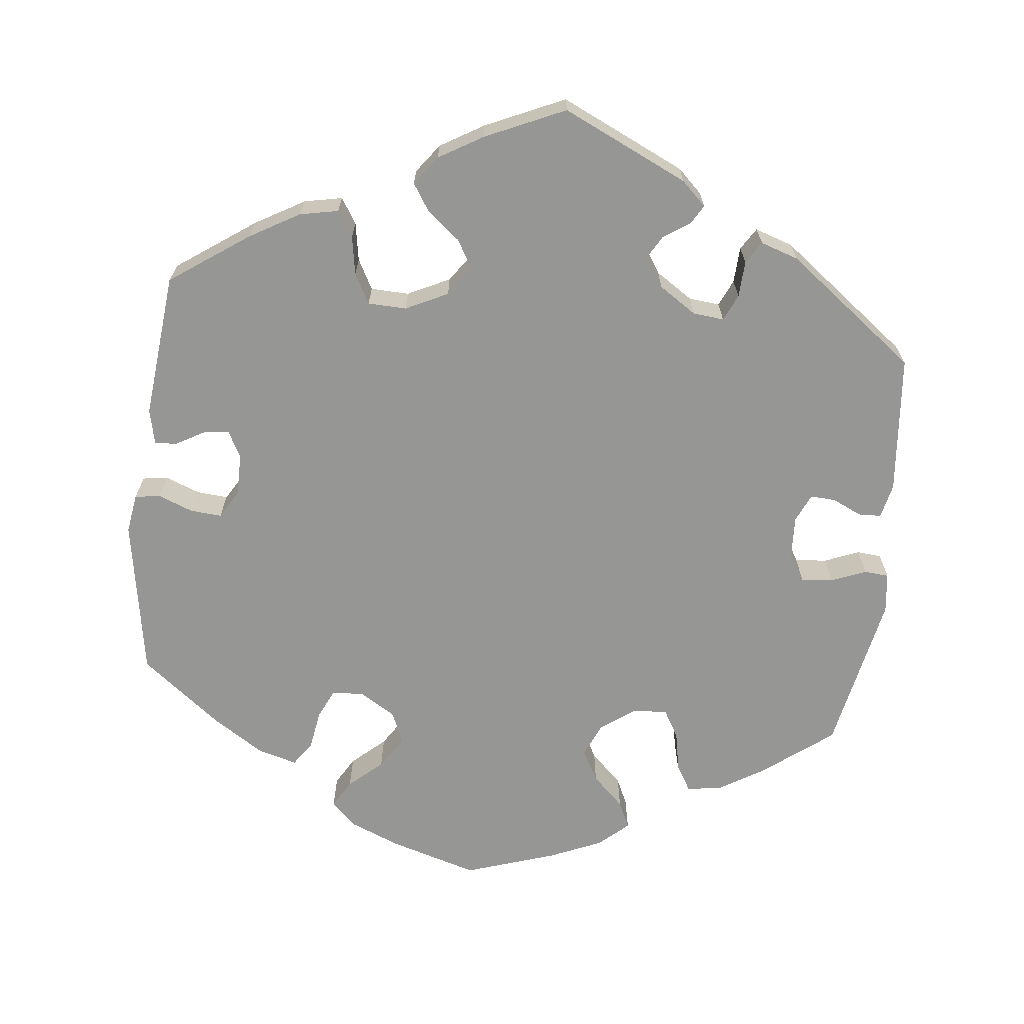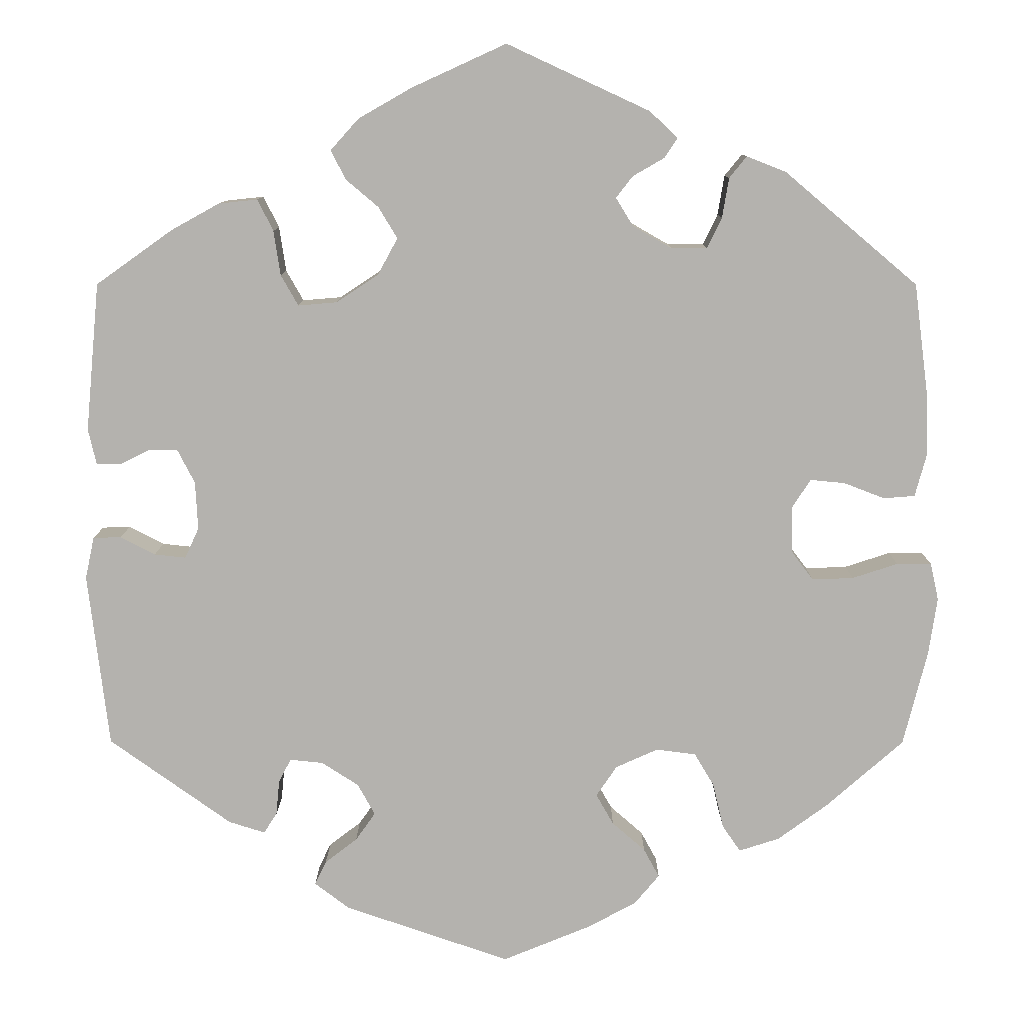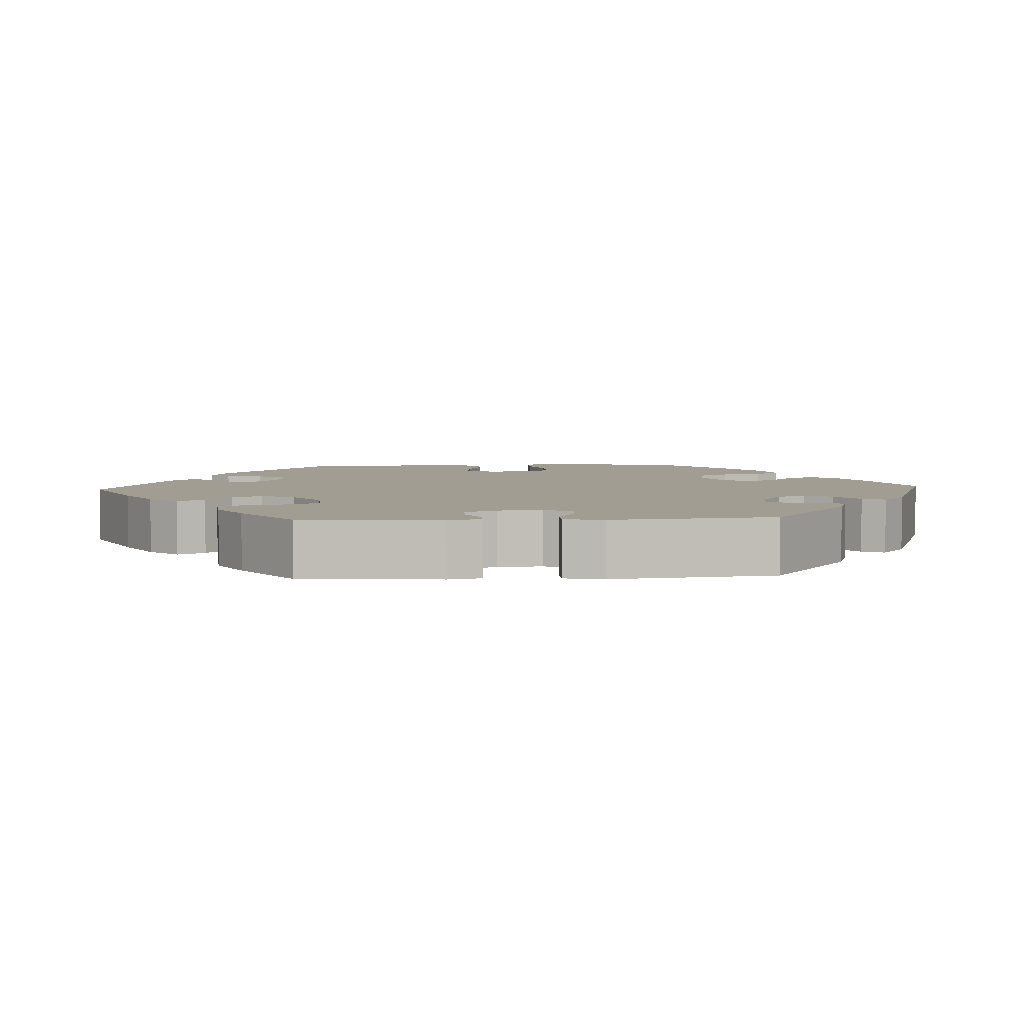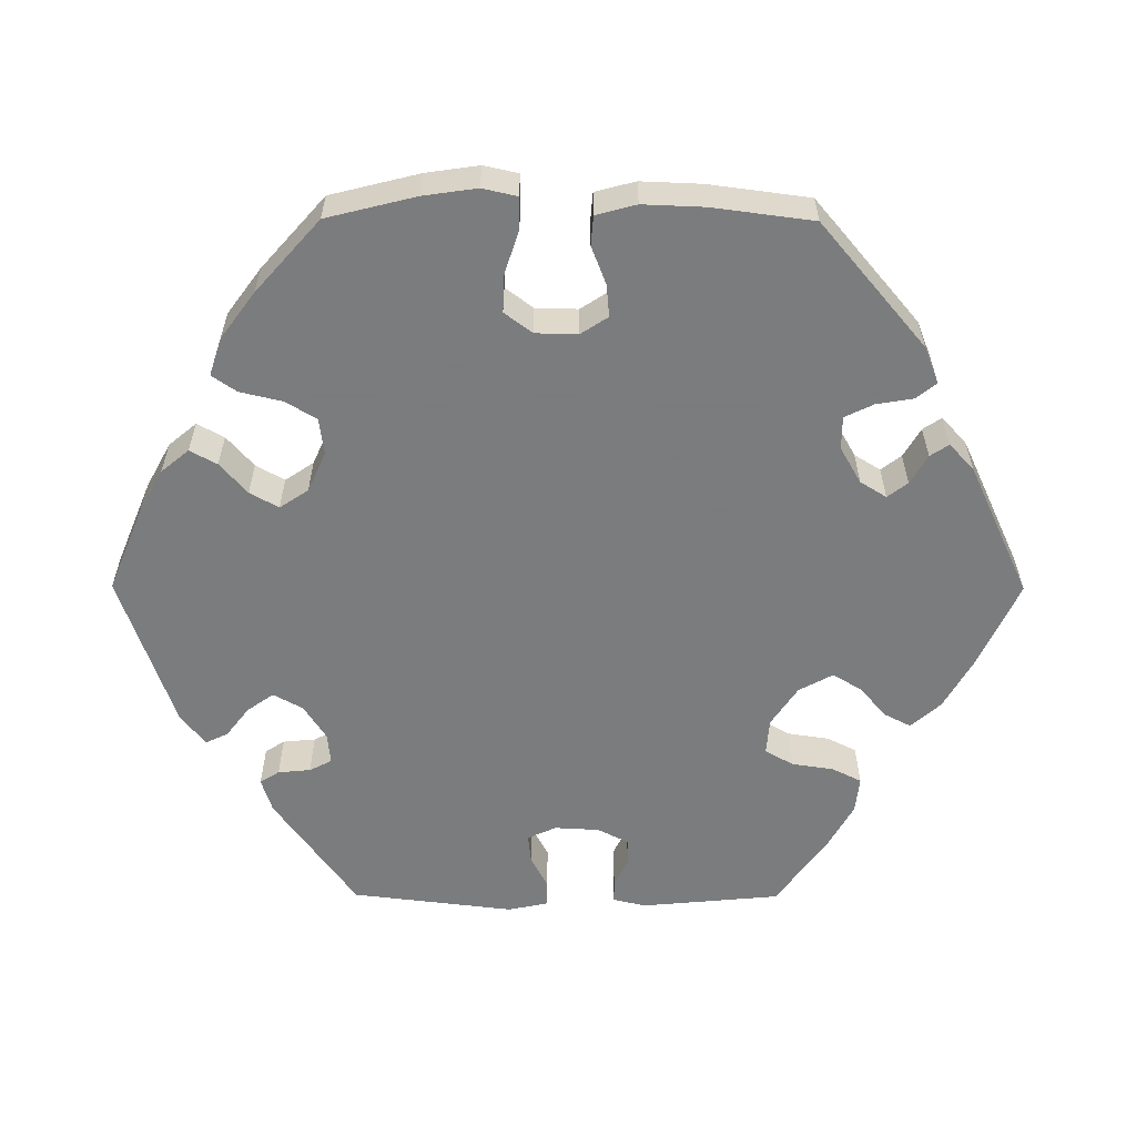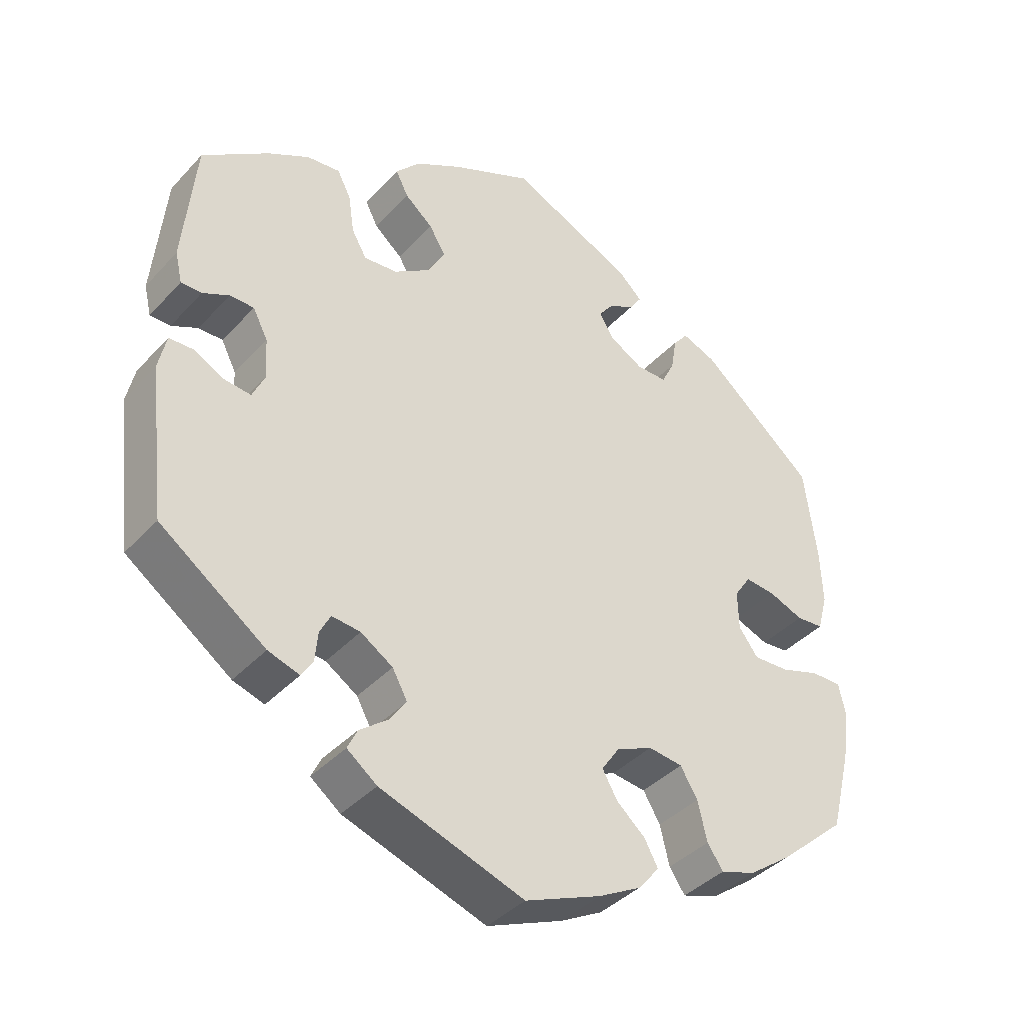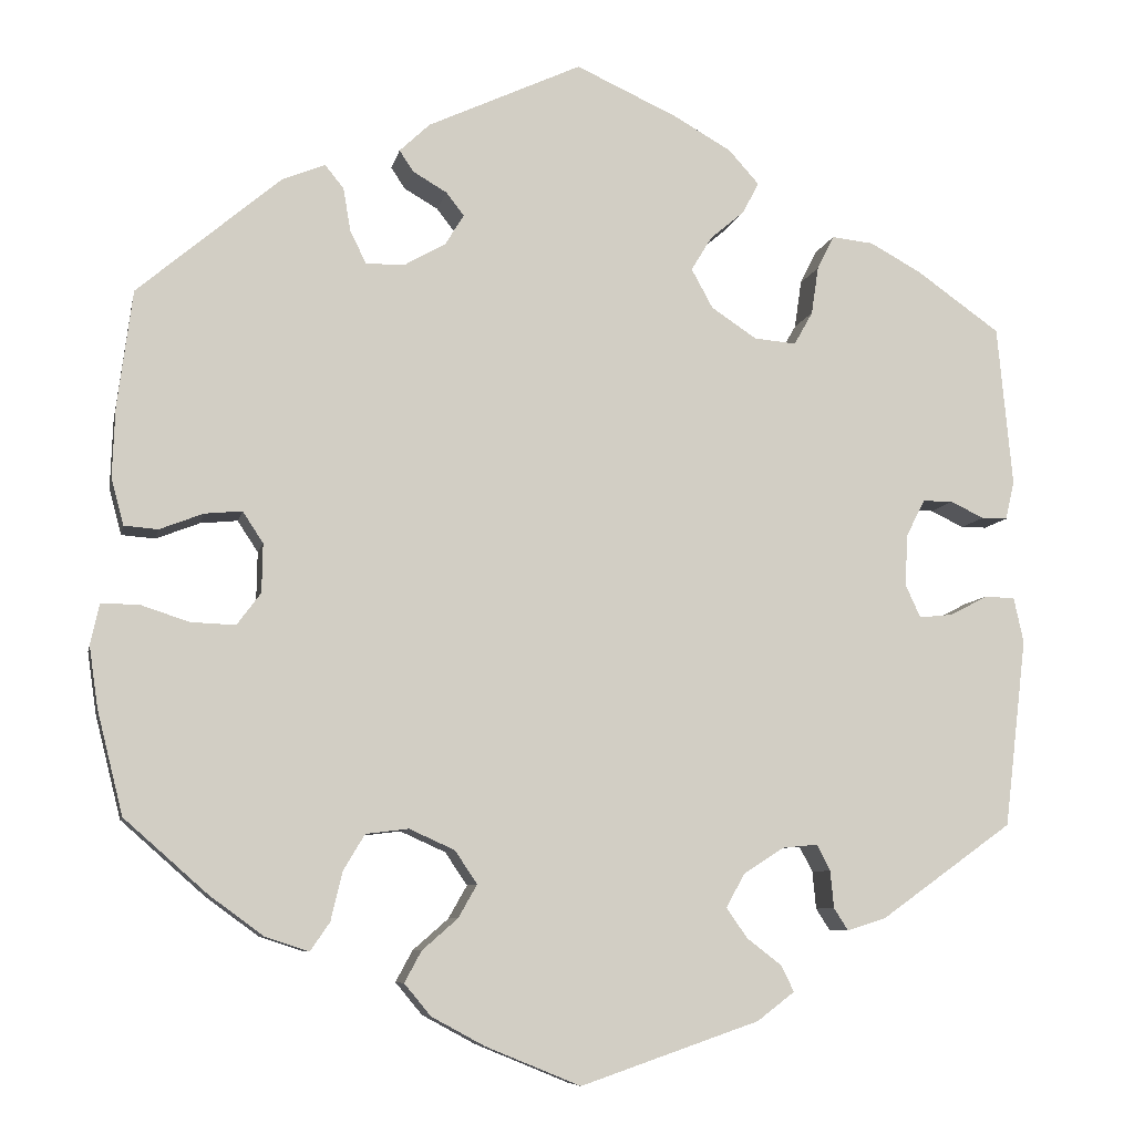
<metadata>
{"format":"obj","ext":"obj","renderer":"f3d","projection":"perspective","resolution":1024,"background":"white","views":[{"elev":-67.7,"azim":53.3,"up":"+Y"},{"elev":10.2,"azim":-179.7,"up":"+Z"},{"elev":4.8,"azim":86.5,"up":"+Y"},{"elev":-58.6,"azim":-90.3,"up":"+Y"},{"elev":-39.4,"azim":142.4,"up":"+Z"},{"elev":-7.9,"azim":-11.4,"up":"+Z"}]}
</metadata>
<code>
v 0.113 0.07 0.526
v 0.178 0.07 0.489
v 0.212 0.07 0.451
v 0.194 0.07 0.416
v 0.155 0.07 0.383
v 0.132 0.07 0.345
v 0.156 0.07 0.301
v 0.207 0.07 0.267
v 0.254 0.07 0.263
v 0.275 0.07 0.3
v 0.283 0.07 0.354
v 0.302 0.07 0.392
v 0.349 0.07 0.387
v 0.407 0.07 0.355
v 0.5 0.07 0.289
v 0.517 0.07 0.109
v 0.507 0.07 0.066
v 0.478 0.07 0.066
v 0.441 0.07 0.084
v 0.407 0.07 0.084
v 0.386 0.07 0.043
v 0.383 0.07 -0.015
v 0.4 0.07 -0.052
v 0.438 0.07 -0.048
v 0.48 0.07 -0.026
v 0.514 0.07 -0.027
v 0.525 0.07 -0.078
v 0.5 0.07 -0.289
v 0.352 0.07 -0.395
v 0.308 0.07 -0.409
v 0.292 0.07 -0.384
v 0.288 0.07 -0.342
v 0.273 0.07 -0.313
v 0.233 0.07 -0.317
v 0.188 0.07 -0.346
v 0.167 0.07 -0.384
v 0.191 0.07 -0.418
v 0.23 0.07 -0.448
v 0.244 0.07 -0.477
v 0.202 0.07 -0.509
v 0.001 0.07 -0.578
v -0.106 0.07 -0.534
v -0.165 0.07 -0.502
v -0.195 0.07 -0.466
v -0.176 0.07 -0.431
v -0.136 0.07 -0.396
v -0.115 0.07 -0.359
v -0.14 0.07 -0.322
v -0.191 0.07 -0.299
v -0.239 0.07 -0.305
v -0.263 0.07 -0.345
v -0.276 0.07 -0.4
v -0.298 0.07 -0.432
v -0.347 0.07 -0.416
v -0.407 0.07 -0.372
v -0.501 0.07 -0.289
v -0.53 0.07 -0.173
v -0.54 0.07 -0.104
v -0.53 0.07 -0.059
v -0.488 0.07 -0.059
v -0.433 0.07 -0.077
v -0.383 0.07 -0.079
v -0.356 0.07 -0.043
v -0.355 0.07 0.012
v -0.378 0.07 0.047
v -0.42 0.07 0.043
v -0.469 0.07 0.024
v -0.507 0.07 0.027
v -0.521 0.07 0.079
v -0.518 0.07 0.158
v -0.501 0.07 0.289
v -0.34 0.07 0.425
v -0.292 0.07 0.444
v -0.271 0.07 0.418
v -0.263 0.07 0.37
v -0.245 0.07 0.333
v -0.202 0.07 0.333
v -0.155 0.07 0.36
v -0.134 0.07 0.394
v -0.154 0.07 0.42
v -0.192 0.07 0.442
v -0.208 0.07 0.466
v -0.174 0.07 0.498
v -0.001 0.07 0.578
v 0.113 0 0.526
v 0.178 0 0.489
v 0.212 0 0.451
v 0.194 0 0.416
v 0.155 0 0.383
v 0.132 0 0.345
v 0.156 0 0.301
v 0.207 0 0.267
v 0.254 0 0.263
v 0.275 0 0.3
v 0.283 0 0.354
v 0.302 0 0.392
v 0.349 0 0.387
v 0.407 0 0.355
v 0.5 0 0.289
v 0.517 0 0.109
v 0.507 0 0.066
v 0.478 0 0.066
v 0.441 0 0.084
v 0.407 0 0.084
v 0.386 0 0.043
v 0.383 0 -0.015
v 0.4 0 -0.052
v 0.438 0 -0.048
v 0.48 0 -0.026
v 0.514 0 -0.027
v 0.525 0 -0.078
v 0.5 0 -0.289
v 0.352 0 -0.395
v 0.308 0 -0.409
v 0.292 0 -0.384
v 0.288 0 -0.342
v 0.273 0 -0.313
v 0.233 0 -0.317
v 0.188 0 -0.346
v 0.167 0 -0.384
v 0.191 0 -0.418
v 0.23 0 -0.448
v 0.244 0 -0.477
v 0.202 0 -0.509
v 0.001 0 -0.578
v -0.106 0 -0.534
v -0.165 0 -0.502
v -0.195 0 -0.466
v -0.176 0 -0.431
v -0.136 0 -0.396
v -0.115 0 -0.359
v -0.14 0 -0.322
v -0.191 0 -0.299
v -0.239 0 -0.305
v -0.263 0 -0.345
v -0.276 0 -0.4
v -0.298 0 -0.432
v -0.347 0 -0.416
v -0.407 0 -0.372
v -0.501 0 -0.289
v -0.53 0 -0.173
v -0.54 0 -0.104
v -0.53 0 -0.059
v -0.488 0 -0.059
v -0.433 0 -0.077
v -0.383 0 -0.079
v -0.356 0 -0.043
v -0.355 0 0.012
v -0.378 0 0.047
v -0.42 0 0.043
v -0.469 0 0.024
v -0.507 0 0.027
v -0.521 0 0.079
v -0.518 0 0.158
v -0.501 0 0.289
v -0.34 0 0.425
v -0.292 0 0.444
v -0.271 0 0.418
v -0.263 0 0.37
v -0.245 0 0.333
v -0.202 0 0.333
v -0.155 0 0.36
v -0.134 0 0.394
v -0.154 0 0.42
v -0.192 0 0.442
v -0.208 0 0.466
v -0.174 0 0.498
v -0.001 0 0.578
f 80 81 82 83
f 79 80 83 84
f 78 79 84 1
f 72 73 74 75
f 72 75 76
f 71 72 76
f 70 71 76 77
f 66 67 68 69
f 65 66 69 70
f 58 59 60 61
f 58 61 62
f 57 58 62
f 56 57 62
f 55 56 62 63
f 51 52 53 54
f 50 51 54 55
f 43 44 45 46
f 43 46 47
f 42 43 47
f 41 42 47
f 40 41 47
f 37 38 39 40
f 36 37 40 47
f 35 36 47 48
f 29 30 31 32
f 29 32 33
f 28 29 33
f 27 28 33 34
f 24 25 26 27
f 23 24 27 34
f 16 17 18 19
f 16 19 20
f 15 16 20
f 14 15 20 21
f 10 11 12 13
f 9 10 13 14
f 2 3 4 5
f 78 1 2 5
f 77 78 5 6
f 65 70 77 6
f 50 55 63
f 49 50 63 64
f 48 49 64
f 35 48 64
f 22 23 34 35
f 21 22 35 64
f 9 14 21
f 8 9 21 64
f 7 8 64 65
f 6 7 65
f 167 166 165 164
f 168 167 164 163
f 85 168 163 162
f 159 158 157 156
f 160 159 156
f 160 156 155
f 161 160 155 154
f 153 152 151 150
f 154 153 150 149
f 145 144 143 142
f 146 145 142
f 146 142 141
f 146 141 140
f 147 146 140 139
f 138 137 136 135
f 139 138 135 134
f 130 129 128 127
f 131 130 127
f 131 127 126
f 131 126 125
f 131 125 124
f 124 123 122 121
f 131 124 121 120
f 132 131 120 119
f 116 115 114 113
f 117 116 113
f 117 113 112
f 118 117 112 111
f 111 110 109 108
f 118 111 108 107
f 103 102 101 100
f 104 103 100
f 104 100 99
f 105 104 99 98
f 97 96 95 94
f 98 97 94 93
f 89 88 87 86
f 89 86 85 162
f 90 89 162 161
f 90 161 154 149
f 147 139 134
f 148 147 134 133
f 148 133 132
f 148 132 119
f 119 118 107 106
f 148 119 106 105
f 105 98 93
f 148 105 93 92
f 149 148 92 91
f 149 91 90
f 1 85 86 2
f 2 86 87 3
f 3 87 88 4
f 4 88 89 5
f 5 89 90 6
f 6 90 91 7
f 7 91 92 8
f 8 92 93 9
f 9 93 94 10
f 10 94 95 11
f 11 95 96 12
f 12 96 97 13
f 13 97 98 14
f 14 98 99 15
f 15 99 100 16
f 16 100 101 17
f 17 101 102 18
f 18 102 103 19
f 19 103 104 20
f 20 104 105 21
f 21 105 106 22
f 22 106 107 23
f 23 107 108 24
f 24 108 109 25
f 25 109 110 26
f 26 110 111 27
f 27 111 112 28
f 28 112 113 29
f 29 113 114 30
f 30 114 115 31
f 31 115 116 32
f 32 116 117 33
f 33 117 118 34
f 34 118 119 35
f 35 119 120 36
f 36 120 121 37
f 37 121 122 38
f 38 122 123 39
f 39 123 124 40
f 40 124 125 41
f 41 125 126 42
f 42 126 127 43
f 43 127 128 44
f 44 128 129 45
f 45 129 130 46
f 46 130 131 47
f 47 131 132 48
f 48 132 133 49
f 49 133 134 50
f 50 134 135 51
f 51 135 136 52
f 52 136 137 53
f 53 137 138 54
f 54 138 139 55
f 55 139 140 56
f 56 140 141 57
f 57 141 142 58
f 58 142 143 59
f 59 143 144 60
f 60 144 145 61
f 61 145 146 62
f 62 146 147 63
f 63 147 148 64
f 64 148 149 65
f 65 149 150 66
f 66 150 151 67
f 67 151 152 68
f 68 152 153 69
f 69 153 154 70
f 70 154 155 71
f 71 155 156 72
f 72 156 157 73
f 73 157 158 74
f 74 158 159 75
f 75 159 160 76
f 76 160 161 77
f 77 161 162 78
f 78 162 163 79
f 79 163 164 80
f 80 164 165 81
f 81 165 166 82
f 82 166 167 83
f 83 167 168 84
f 84 168 85 1

</code>
